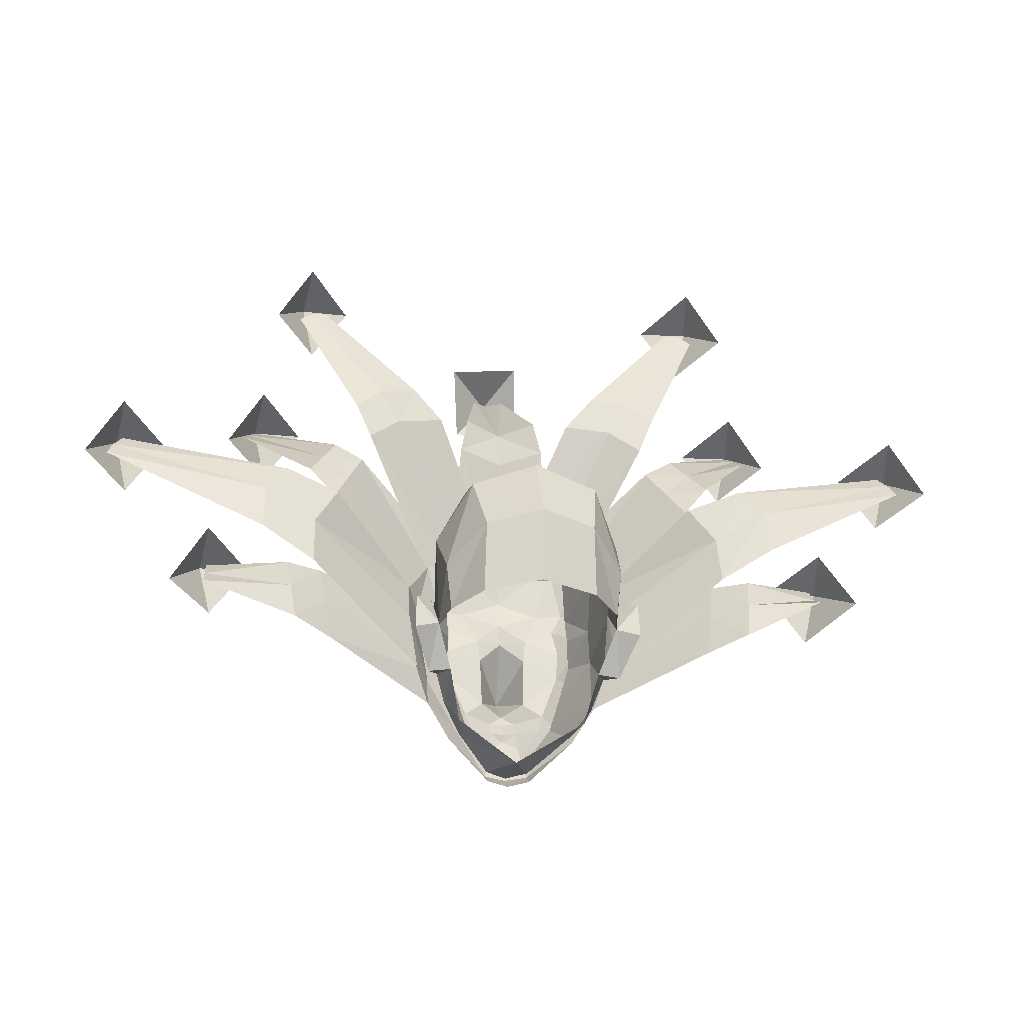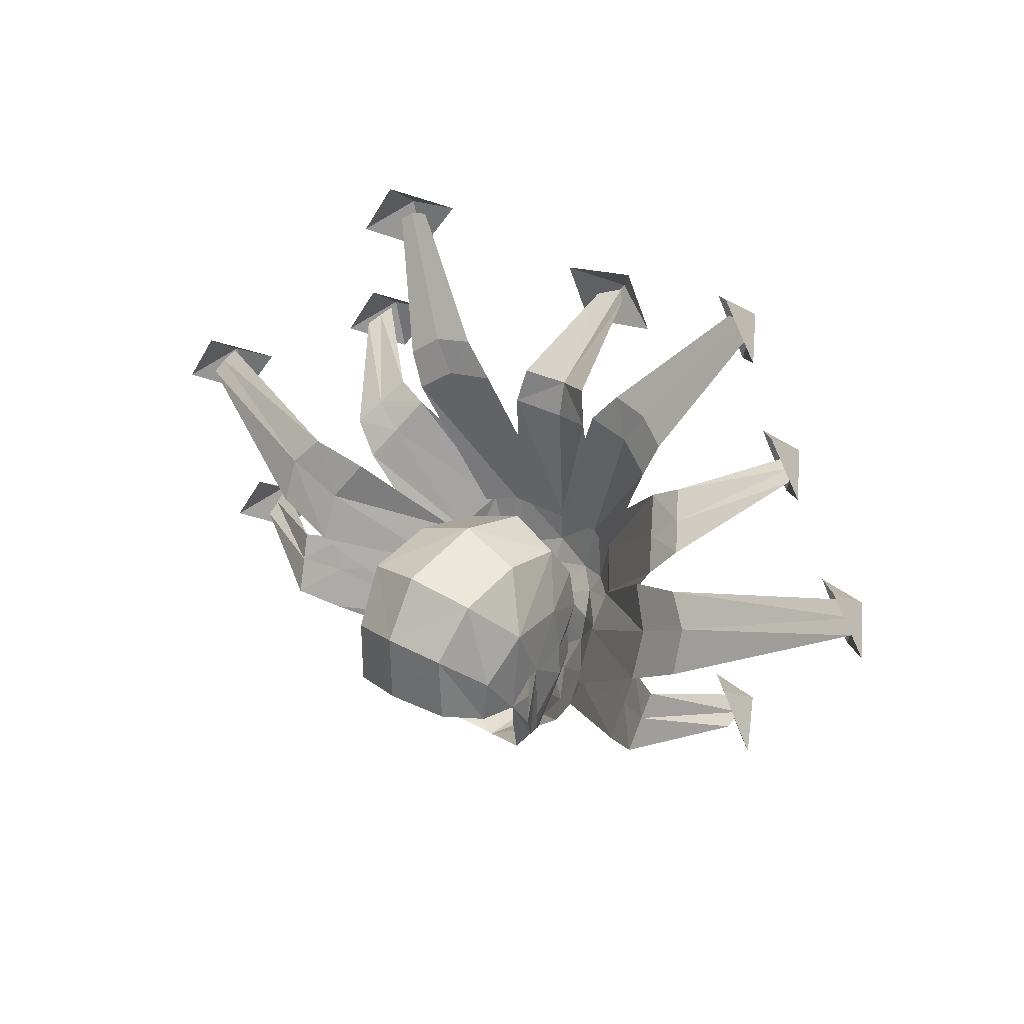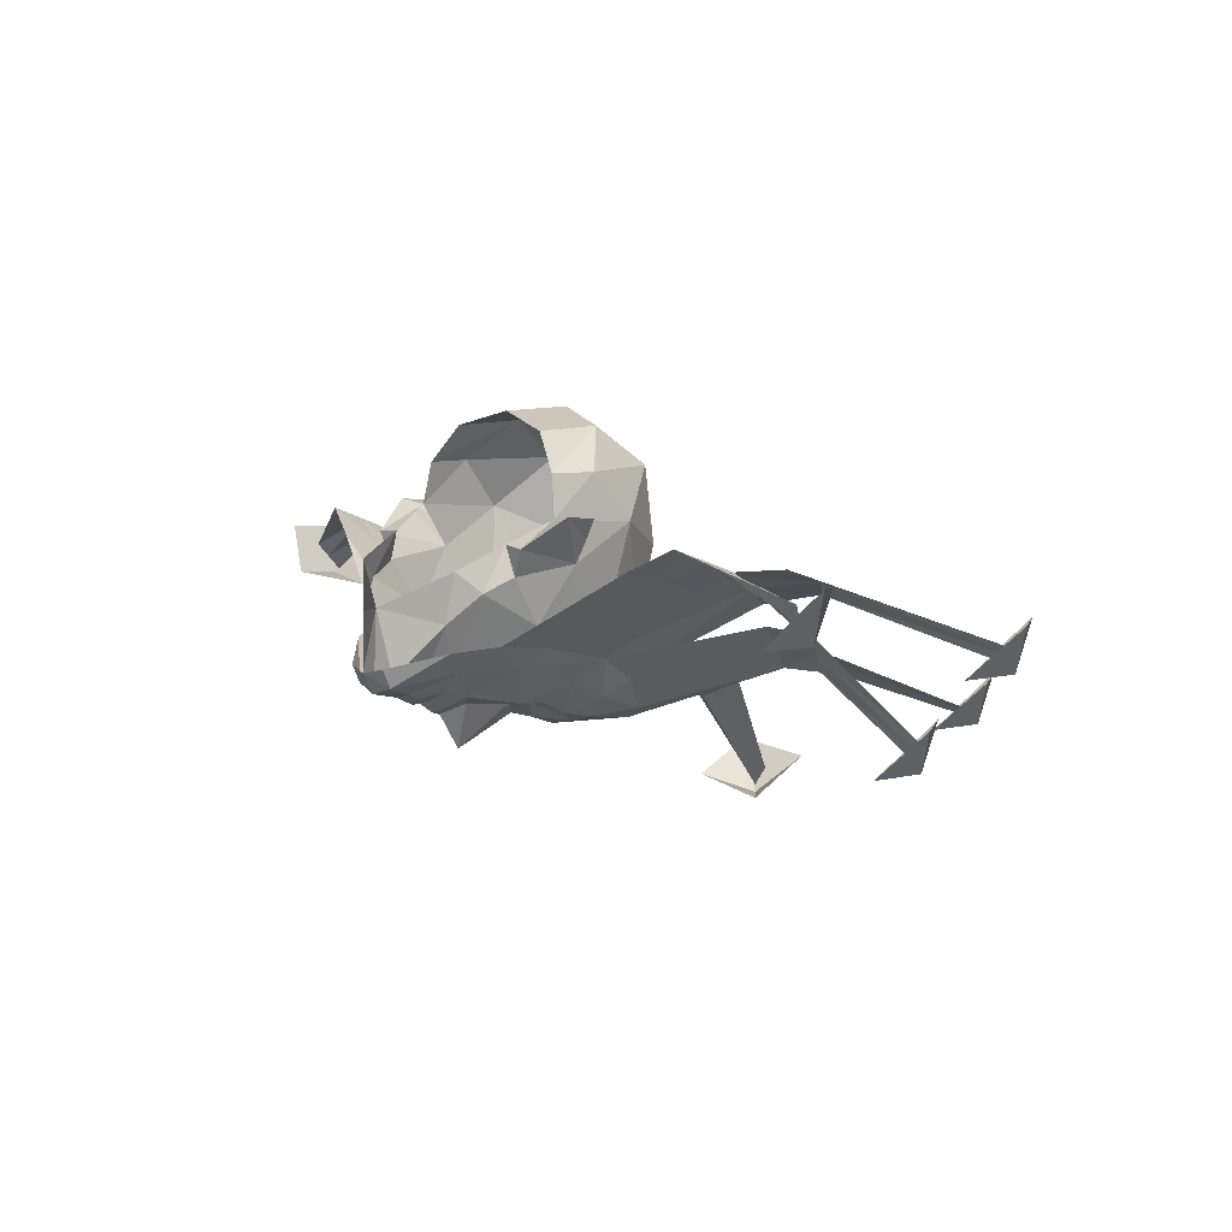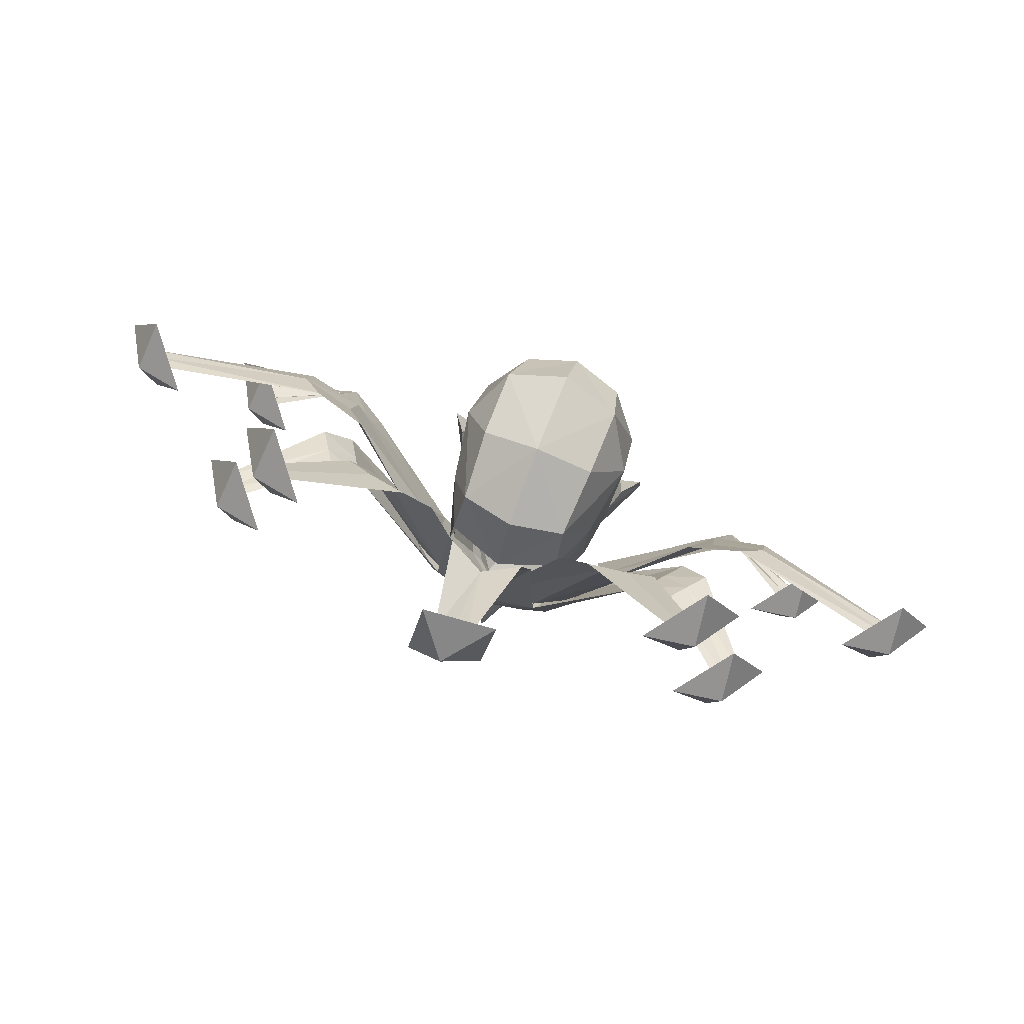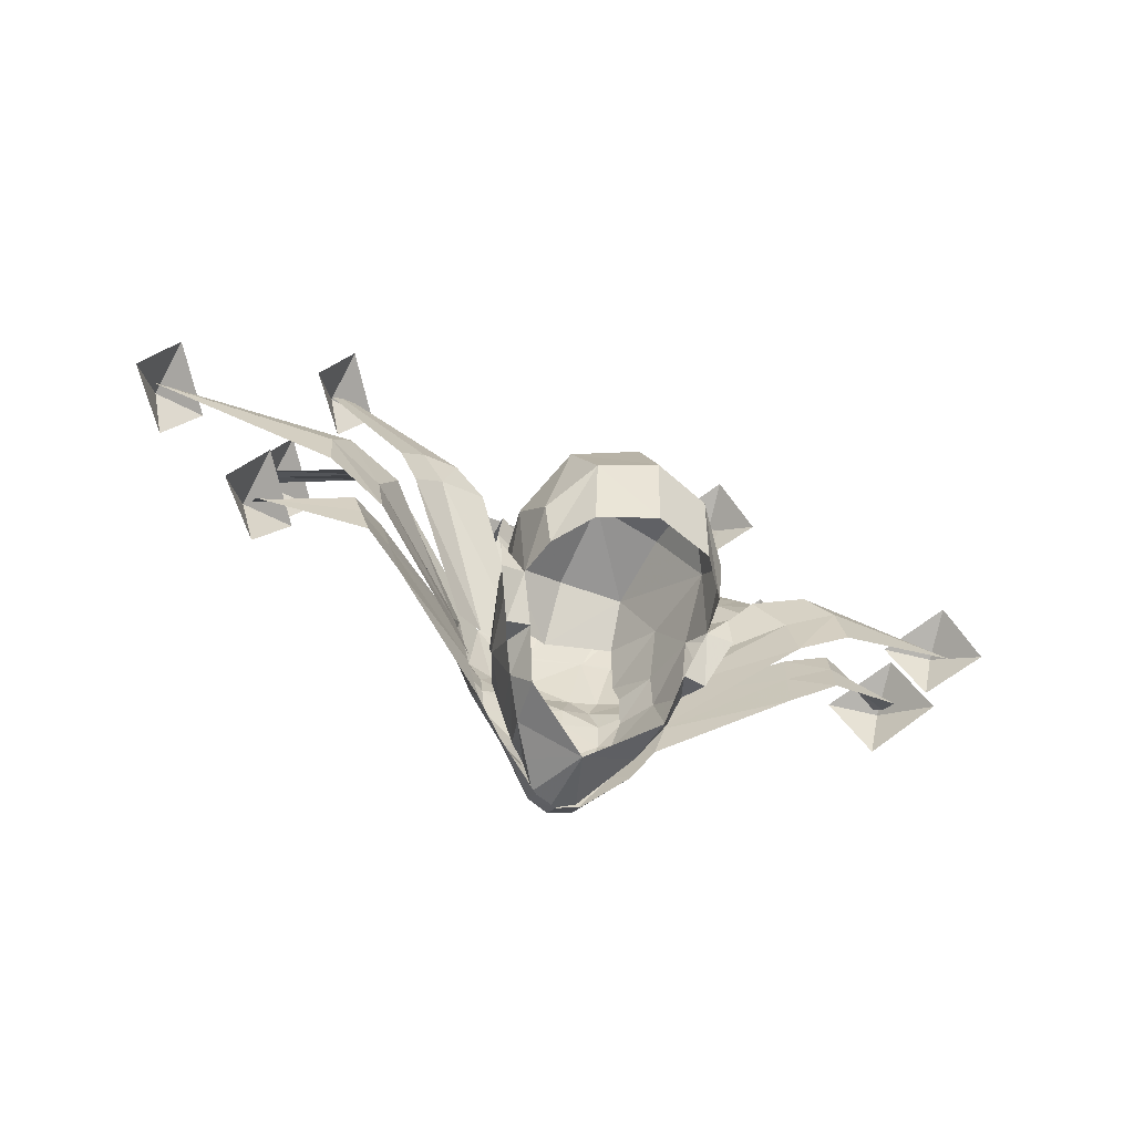
<metadata>
{"format":"obj","ext":"obj","renderer":"f3d","projection":"perspective","resolution":1024,"background":"white","views":[{"elev":-18.0,"azim":170.7,"up":"+Z"},{"elev":31.7,"azim":-141.1,"up":"+Z"},{"elev":8.4,"azim":-133.0,"up":"+Y"},{"elev":78.7,"azim":21.3,"up":"+Z"},{"elev":-47.3,"azim":155.2,"up":"+Z"}]}
</metadata>
<code>
g comm
v 1.843 -1.228 78.65
v 1.208 -2.059 78.14
v -0.06428 -0.8352 77.66
v 2.056 0.3017 78.83
v 2.443 0.9811 80.38
v 2.791 0.0656 80.42
v 2.473 -0.3528 79.5
v 2.589 -1.482 82.51
v 2.061 -2.632 82.41
v 2.092 -2.687 81.44
v 2.638 -1.455 81.38
v 1.728 -2.638 80.18
v 1.409 -2.619 79.17
v 0.6467 -2.816 77.69
v 0.979 -2.731 78.57
v 0.5489 -3.075 78.2
v -0.06428 -3.144 77.55
v 1.833 -1.929 86.07
v 1.944 -2.887 84.73
v 2.62 -1.086 84.27
v 2.926 0.2814 82.63
v 2.926 0.2814 82.63
v 2.791 0.0656 80.42
v 3.168 0.903 80.31
v 3.725 1.765 81.6
v 2.443 0.9811 80.38
v 3.168 0.903 80.31
v 2.791 0.0656 80.42
v 2.936 1.637 81.78
v 3.725 1.765 81.6
v 3.168 0.903 80.31
v 2.443 0.9811 80.38
v 3.681 1.642 82.65
v 3.166 0.9867 82.82
v 2.926 0.2814 82.63
v 3.166 0.9867 82.82
v 3.681 1.642 82.65
v 2.06 -3.049 83.27
v 1.979 0.4483 86.64
v -0.06429 0.3833 87.42
v -0.06428 -2.386 86.58
v 3.03 1.372 84.67
v 2.008 2.874 86.26
v -0.0643 3.4 86.85
v 2.855 2.894 83.41
v 2.936 1.637 81.78
v 2.693 2.922 81.92
v 1.775 4.066 82.26
v 1.714 4.122 84.53
v -0.06427 -3.612 84.87
v -0.06431 4.602 84.94
v -0.0643 4.565 82.57
v -2.601 -0.3528 79.5
v -2.919 0.06558 80.42
v -2.572 0.9811 80.38
v -2.184 0.3016 78.83
v -2.222 -2.68 81.42
v -2.189 -2.632 82.41
v -2.717 -1.482 82.51
v -2.767 -1.455 81.38
v -1.538 -2.619 79.17
v -1.857 -2.638 80.18
v -1.971 -1.228 78.65
v -1.108 -2.731 78.57
v -1.336 -2.059 78.14
v -0.7752 -2.816 77.69
v -0.6775 -3.075 78.2
v -1.962 -1.929 86.07
v -2.748 -1.086 84.27
v -2.072 -2.887 84.73
v -3.054 0.2814 82.63
v -3.296 0.903 80.31
v -2.919 0.06558 80.42
v -3.054 0.2814 82.63
v -3.853 1.765 81.6
v -2.572 0.9811 80.38
v -2.919 0.06558 80.42
v -3.296 0.903 80.31
v -3.296 0.903 80.31
v -3.853 1.765 81.6
v -3.065 1.637 81.78
v -2.572 0.9811 80.38
v -3.294 0.9867 82.82
v -3.809 1.642 82.65
v -3.294 0.9867 82.82
v -3.054 0.2814 82.63
v -3.809 1.642 82.65
v -2.189 -3.049 83.27
v -0.06429 0.3833 87.42
v -2.108 0.4482 86.64
v -3.159 1.372 84.67
v -0.0643 3.4 86.85
v -2.137 2.874 86.26
v -2.983 2.894 83.41
v -2.822 2.922 81.92
v -3.065 1.637 81.78
v -1.843 4.122 84.53
v -1.903 4.066 82.26
f 1 2 3
f 3 4 1
f 5 6 7
f 7 4 5
f 8 9 10
f 10 11 8
f 7 12 13
f 13 1 7
f 14 2 15
f 15 16 14
f 17 3 14
f 18 19 20
f 8 21 20
f 22 23 24
f 24 25 22
f 26 27 28
f 29 30 31
f 31 32 29
f 25 33 34
f 34 22 25
f 29 35 36
f 29 37 30
f 29 36 37
f 38 9 8
f 18 39 40
f 40 41 18
f 18 42 39
f 43 44 40
f 40 39 43
f 43 39 42
f 45 46 47
f 47 48 49
f 49 45 47
f 42 21 46
f 18 41 50
f 50 19 18
f 21 42 20
f 45 42 46
f 4 7 1
f 8 20 38
f 19 38 20
f 11 10 12
f 12 7 11
f 21 8 11
f 43 49 51
f 51 44 43
f 20 42 18
f 45 43 42
f 43 45 49
f 52 51 49
f 49 48 52
f 11 6 21
f 53 54 55
f 55 56 53
f 57 58 59
f 59 60 57
f 61 62 53
f 53 63 61
f 64 65 66
f 66 67 64
f 17 66 3
f 68 69 70
f 59 69 71
f 72 73 74
f 74 75 72
f 76 77 78
f 79 80 81
f 81 82 79
f 83 84 75
f 75 74 83
f 81 85 86
f 81 80 87
f 81 87 85
f 88 59 58
f 89 90 68
f 68 41 89
f 69 68 91
f 89 92 93
f 93 90 89
f 93 91 90
f 94 95 96
f 97 98 95
f 95 94 97
f 91 96 71
f 50 41 68
f 68 70 50
f 71 69 91
f 94 96 91
f 56 63 53
f 59 88 69
f 70 69 88
f 62 57 60
f 60 53 62
f 71 60 59
f 3 65 63
f 63 56 3
f 51 97 93
f 93 92 51
f 91 68 90
f 94 93 97
f 93 94 91
f 97 51 52
f 52 98 97
f 60 54 53
f 2 1 15
f 64 63 65
f 2 14 3
f 3 66 65
f 1 13 15
f 64 61 63
f 11 7 6
f 60 71 54
g common_face_male_2409
v 8.985 -6.173 90.91
v 8.762 -4.685 91.92
v 7.346 -6.453 90.97
v 8.61 -6.19 89.17
v 9.981 -4.627 90.06
v 13.9 -2.299 88.87
v 13.68 -0.8106 89.88
v 12.27 -2.579 88.93
v 13.53 -2.316 87.13
v 14.9 -0.753 88.02
v 7.362 -5.539 95.72
v 7.139 -4.05 96.73
v 5.724 -5.819 95.78
v 6.987 -5.556 93.98
v 8.358 -3.993 94.87
v 10.83 -1.388 84.15
v 10.6 0.1005 85.16
v 9.188 -1.668 84.22
v 10.45 -1.216 82.55
v 11.82 0.1583 83.3
v -0.0198 -8.599 93.4
v -1.051 -7.37 94.56
v -1.269 -8.4 92.09
v 1.103 -7.944 91.96
v 1.342 -7.087 94.26
v -9.187 -6.173 90.91
v -7.548 -6.453 90.97
v -8.963 -4.685 91.92
v -8.811 -6.19 89.17
v -10.18 -4.627 90.06
v -14.12 -2.299 88.87
v -12.48 -2.579 88.93
v -13.9 -0.8108 89.88
v -13.75 -2.316 87.13
v -15.12 -0.7531 88.02
v -7.486 -5.539 95.72
v -5.847 -5.819 95.78
v -7.262 -4.05 96.73
v -7.11 -5.556 93.98
v -8.481 -3.993 94.87
v -10.95 -1.388 84.15
v -9.311 -1.668 84.22
v -10.73 0.1007 85.16
v -10.57 -1.405 82.41
v -11.95 0.3466 83.44
v 5.752 -2.408 88.05
v 5.187 -3.242 89.07
v 2.6 -4.358 85.43
v 9.166 -5.492 90.57
v 8.965 -5.877 90.79
v 6.146 -3.309 89.6
v 6.642 -2.609 88.87
v 3.391 -3.264 84.36
v 3.476 -2.362 83.09
v 6.265 -1.651 87.12
v 1.78 -4.794 85.79
v 6.598 0.05611 82.78
v 6.782 -0.2951 83.95
v 3.476 -2.362 83.09
v 3.27 -1.757 81.07
v 10.65 -0.8029 83.82
v 10.61 -1.273 84.23
v 7.921 0.3919 83.99
v 7.808 0.7289 83.1
v 2.856 -1.857 79.85
v 6.383 0.4687 81.4
v -0.06245 -5.042 85.42
v 1.78 -4.794 85.79
v 1.431 -4.199 90.03
v -0.06334 -4.776 89.68
v -0.06334 -5.024 90.91
v 1.176 -4.427 91.24
v 0.4652 -7.668 93.27
v -0.06333 -8.335 93.35
v 4.924 -2.977 89.91
v 3.843 -3.352 90.69
v 1.735 -4.608 85.6
v 2.766 -4.04 85.42
v 2.273 -3.589 90.89
v -0.06297 -4.88 85.42
v 7.041 0.3347 84.13
v 7.008 -0.2655 85.74
v 3.476 -2.362 83.09
v 3.269 -1.594 81.08
v 6.201 -0.9195 87
v 3.474 -2.986 84.37
v 7.49 -5.012 95.17
v 7.099 -5.146 95.46
v 4.516 -3.433 91.82
v 5.436 -3.11 91.12
v 6.555 -5.238 95.54
v 3.239 -3.655 92.02
v 14.19 -1.343 88.16
v 14.01 -1.668 88.58
v 8.732 0.001 86.73
v 8.813 0.506 85.23
v 13.72 -2.018 88.96
v 7.958 -0.5175 87.63
v 7.659 1.17 81.94
v 10.69 -0.3868 83.45
v 7.125 -1.927 88.15
v 9.4 -5.041 90.3
v -5.878 -2.408 88.05
v -2.725 -4.358 85.43
v -5.314 -3.242 89.07
v -9.292 -5.492 90.57
v -6.769 -2.609 88.87
v -6.273 -3.309 89.6
v -9.092 -5.877 90.79
v -3.544 -3.264 84.36
v -6.391 -1.651 87.12
v -3.791 -2.478 83.08
v -1.904 -4.794 85.79
v -6.725 0.05607 82.78
v -3.395 -1.955 81.07
v -3.791 -2.478 83.08
v -6.909 -0.2952 83.95
v -10.78 -0.803 83.82
v -7.934 0.7289 83.1
v -8.048 0.3918 83.99
v -10.74 -1.273 84.23
v -6.509 0.4687 81.4
v -2.981 -1.857 79.85
v -1.558 -4.199 90.03
v -1.904 -4.794 85.79
v -0.5918 -7.668 93.27
v -1.303 -4.427 91.24
v -5.05 -2.977 89.91
v -2.783 -4.13 85.34
v -1.861 -4.608 85.6
v -3.97 -3.352 90.69
v -2.4 -3.589 90.89
v -7.168 0.2619 84.13
v -3.395 -1.659 81.08
v -3.462 -2.408 83.09
v -7.134 -0.3383 85.73
v -3.6 -3.052 84.36
v -6.327 -0.9923 87
v -7.617 -5.012 95.17
v -5.563 -3.11 91.12
v -4.642 -3.433 91.82
v -7.225 -5.146 95.46
v -3.366 -3.655 92.02
v -6.681 -5.238 95.54
v -14.32 -1.415 88.16
v -8.939 0.4332 85.23
v -8.859 -0.07181 86.73
v -14.13 -1.741 88.58
v -8.085 -0.5903 87.63
v -13.84 -2.091 88.95
v -7.786 1.17 81.94
v -10.82 -0.1985 83.59
v -7.252 -1.927 88.15
v -9.527 -5.041 90.3
v -0.06143 -3.311 77.5
v 0.6601 -3.071 77.58
v 0.4823 -3.367 78.39
v -0.06143 -3.508 78.32
v 0.3868 -3.656 79.24
v 0.3445 -3.993 79.66
v -0.06143 -4.118 79.64
v -0.06143 -3.772 79.21
v 3.047 -3.726 83.59
v 2.178 -4.465 83.82
v 1.802 -4.313 83.13
v 2.963 -3.423 82.61
v -0.06143 -5.049 84.33
v 1.3 -4.714 83.8
v 1.78 -4.794 85.79
v -0.06245 -5.042 85.42
v -0.06143 -2.666 77.17
v 0.6491 -2.513 77.32
v 0.7218 -4.001 81.96
v 1.86 -3.798 81.28
v 1.911 -3.899 82.25
v 0.7951 -4.1 82.71
v 1.311 -3.505 79.86
v 1.771 -2.677 79.1
v 2.762 -2.767 80.84
v 2.085 -2.012 78.63
v 2.856 -1.857 79.85
v -0.06142 -5.332 80.61
v 0.6731 -3.839 80.34
v -0.06143 -4.507 82.67
v 0.4238 -3.543 78.68
v -0.06143 -3.666 78.63
v 1.119 -3.281 79.26
v -0.06143 -4.208 79.93
v 2.6 -4.358 85.43
v -0.06143 -3.805 78.94
v 0.3868 -3.656 79.24
v -0.06143 -3.805 78.94
v -0.06143 -3.772 79.21
v 3.476 -2.362 83.09
v 3.27 -1.757 81.07
v -0.06143 -4.729 83.44
v -0.06143 -4.118 79.64
v 0.3868 -3.656 79.24
v 0.3445 -3.993 79.66
v 0.4238 -3.543 78.68
v 3.391 -3.264 84.36
v -0.6051 -3.367 78.39
v -0.783 -3.071 77.58
v -0.5096 -3.656 79.24
v -0.06143 -3.772 79.21
v -0.4673 -3.993 79.66
v -3.17 -3.726 83.59
v -2.937 -3.23 82.61
v -1.932 -4.309 83.13
v -2.301 -4.465 83.82
v -1.904 -4.794 85.79
v -1.423 -4.714 83.8
v -0.772 -2.488 77.32
v -0.8512 -3.996 81.96
v -0.9245 -4.095 82.71
v -2.082 -3.894 82.25
v -1.99 -3.793 81.28
v -1.434 -3.505 79.86
v -2.884 -2.595 80.84
v -1.894 -2.677 79.1
v -2.981 -1.857 79.85
v -2.208 -2.012 78.63
v -0.796 -3.839 80.34
v -0.5467 -3.543 78.68
v -1.242 -3.281 79.26
v -2.725 -4.358 85.43
v -3.791 -2.478 83.08
v -3.395 -1.955 81.07
v -0.4673 -3.993 79.66
v -0.5096 -3.656 79.24
v -0.06143 -4.208 79.93
v -0.5467 -3.543 78.68
v -3.544 -3.264 84.36
f 99 100 101
f 102 99 101
f 100 99 103
f 99 102 103
f 104 105 106
f 107 104 106
f 105 104 108
f 104 107 108
f 109 110 111
f 112 109 111
f 110 109 113
f 109 112 113
f 114 115 116
f 117 114 116
f 115 114 118
f 114 117 118
f 119 120 121
f 122 119 121
f 120 119 123
f 119 122 123
f 124 125 126
f 127 125 124
f 126 128 124
f 124 128 127
f 129 130 131
f 132 130 129
f 131 133 129
f 129 133 132
f 134 135 136
f 137 135 134
f 136 138 134
f 134 138 137
f 139 140 141
f 142 140 139
f 141 143 139
f 139 143 142
f 144 145 146
f 147 148 149
f 149 150 147
f 145 144 150
f 150 149 145
f 151 152 153
f 154 146 145
f 155 156 157
f 157 158 155
f 159 160 161
f 161 162 159
f 156 155 162
f 162 161 156
f 158 163 164
f 165 166 167
f 167 168 165
f 169 170 171
f 171 172 169
f 167 170 169
f 169 168 167
f 173 174 175
f 175 176 173
f 174 177 178
f 178 175 174
f 179 180 181
f 181 182 179
f 180 183 184
f 184 181 180
f 185 186 187
f 187 188 185
f 186 189 190
f 190 187 186
f 191 192 193
f 193 194 191
f 192 195 196
f 196 193 192
f 187 174 173
f 173 188 187
f 190 177 174
f 174 187 190
f 193 180 179
f 179 194 193
f 196 183 180
f 180 193 196
f 158 164 155
f 155 164 197
f 197 162 155
f 162 197 198
f 198 159 162
f 151 153 144
f 144 153 199
f 199 150 144
f 150 199 200
f 200 147 150
f 144 146 151
f 201 202 203
f 204 205 206
f 206 207 204
f 203 206 205
f 205 201 203
f 208 209 210
f 211 203 202
f 212 213 214
f 214 215 212
f 216 217 218
f 218 219 216
f 215 218 217
f 217 212 215
f 213 220 221
f 165 168 222
f 222 223 165
f 169 172 224
f 224 225 169
f 222 168 169
f 169 225 222
f 226 227 228
f 228 229 226
f 229 228 178
f 178 230 229
f 231 232 233
f 233 234 231
f 234 233 235
f 235 236 234
f 237 238 239
f 239 240 237
f 240 239 241
f 241 242 240
f 243 244 245
f 245 246 243
f 246 245 247
f 247 248 246
f 239 238 226
f 226 229 239
f 241 239 229
f 229 230 241
f 245 244 231
f 231 234 245
f 247 245 234
f 234 236 247
f 213 212 220
f 212 217 249
f 249 220 212
f 217 216 250
f 250 249 217
f 208 201 209
f 201 205 251
f 251 209 201
f 205 204 252
f 252 251 205
f 201 208 202
f 253 254 255
f 255 256 253
f 257 258 259
f 259 260 257
f 261 262 263
f 263 264 261
f 265 266 267
f 267 268 265
f 254 253 269
f 269 270 254
f 271 272 273
f 273 274 271
f 275 276 277
f 277 272 275
f 276 278 279
f 279 277 276
f 280 281 271
f 271 282 280
f 283 284 256
f 256 255 283
f 257 283 285
f 285 255 276
f 280 286 281
f 258 257 285
f 286 258 281
f 259 258 286
f 287 267 262
f 283 257 288
f 283 288 284
f 289 290 291
f 274 282 271
f 272 264 273
f 262 267 266
f 281 272 271
f 262 266 263
f 264 277 292
f 264 263 273
f 277 279 293
f 275 285 276
f 275 272 281
f 275 281 258
f 275 258 285
f 292 261 264
f 274 294 282
f 274 273 263
f 270 278 254
f 265 294 266
f 263 266 274
f 266 294 274
f 261 287 262
f 278 276 254
f 255 254 276
f 285 283 255
f 272 277 264
f 295 296 297
f 296 295 260
f 295 297 286
f 298 296 290
f 298 290 284
f 288 257 260
f 292 299 261
f 277 293 292
f 299 287 261
f 253 256 300
f 300 301 253
f 302 303 295
f 295 304 302
f 305 306 307
f 307 308 305
f 265 268 309
f 309 310 265
f 301 311 269
f 269 253 301
f 312 313 314
f 314 315 312
f 316 315 317
f 317 318 316
f 318 317 319
f 319 320 318
f 280 282 312
f 312 321 280
f 322 300 256
f 256 284 322
f 302 323 322
f 323 318 300
f 280 321 286
f 304 323 302
f 286 321 304
f 295 286 304
f 324 308 309
f 322 290 302
f 322 284 290
f 290 303 302
f 313 312 282
f 315 314 306
f 308 310 309
f 321 312 315
f 308 307 310
f 306 325 317
f 306 314 307
f 317 326 319
f 316 318 323
f 316 321 315
f 316 304 321
f 316 323 304
f 325 306 305
f 313 282 294
f 313 307 314
f 311 301 320
f 265 310 294
f 307 313 310
f 310 313 294
f 305 308 324
f 320 301 318
f 300 318 301
f 323 300 322
f 315 306 317
f 295 327 328
f 328 260 295
f 295 329 327
f 330 290 328
f 330 284 288
f 290 260 328
f 325 305 331
f 317 325 326
f 331 305 324

</code>
